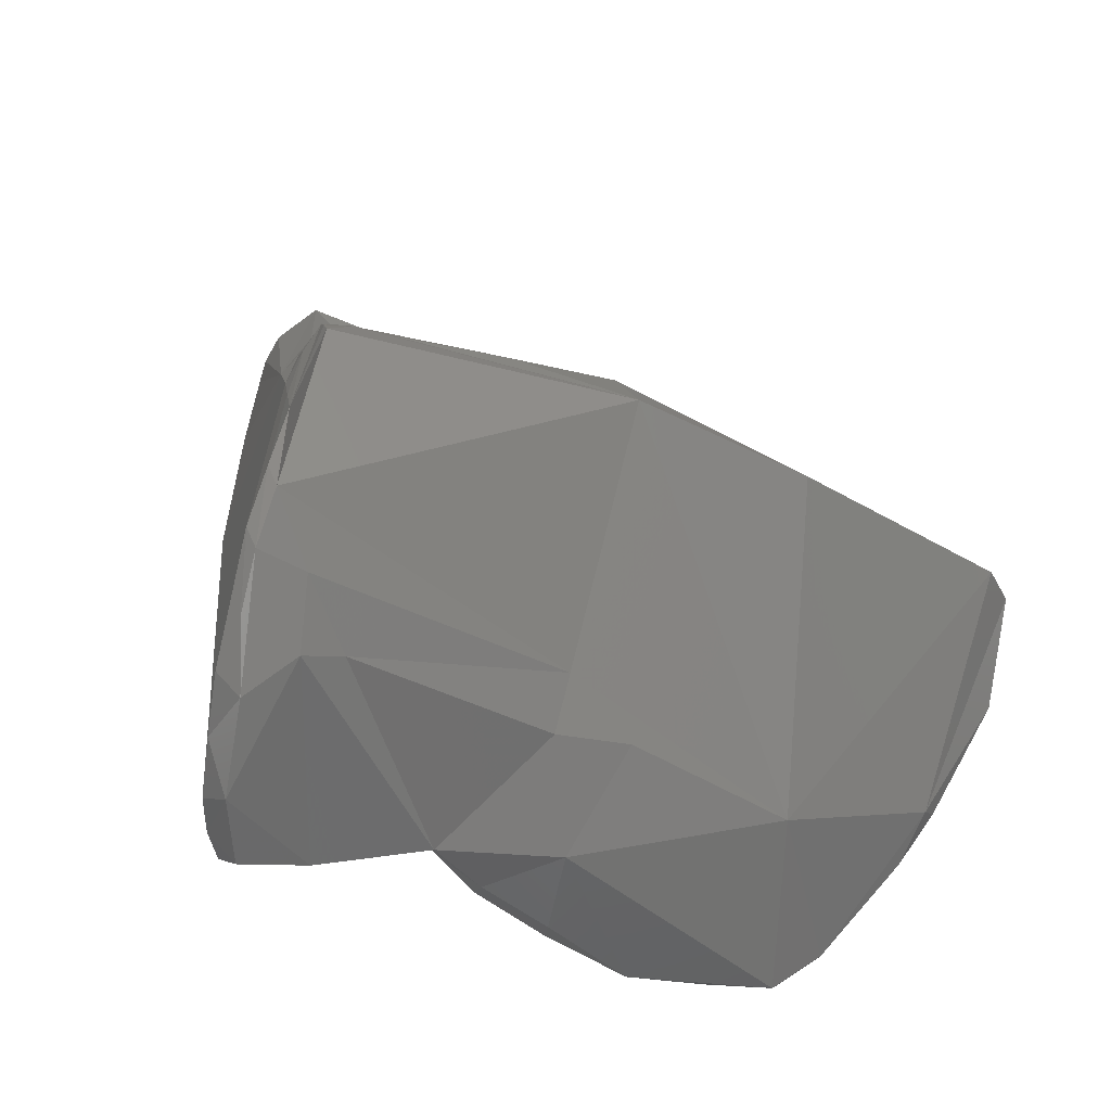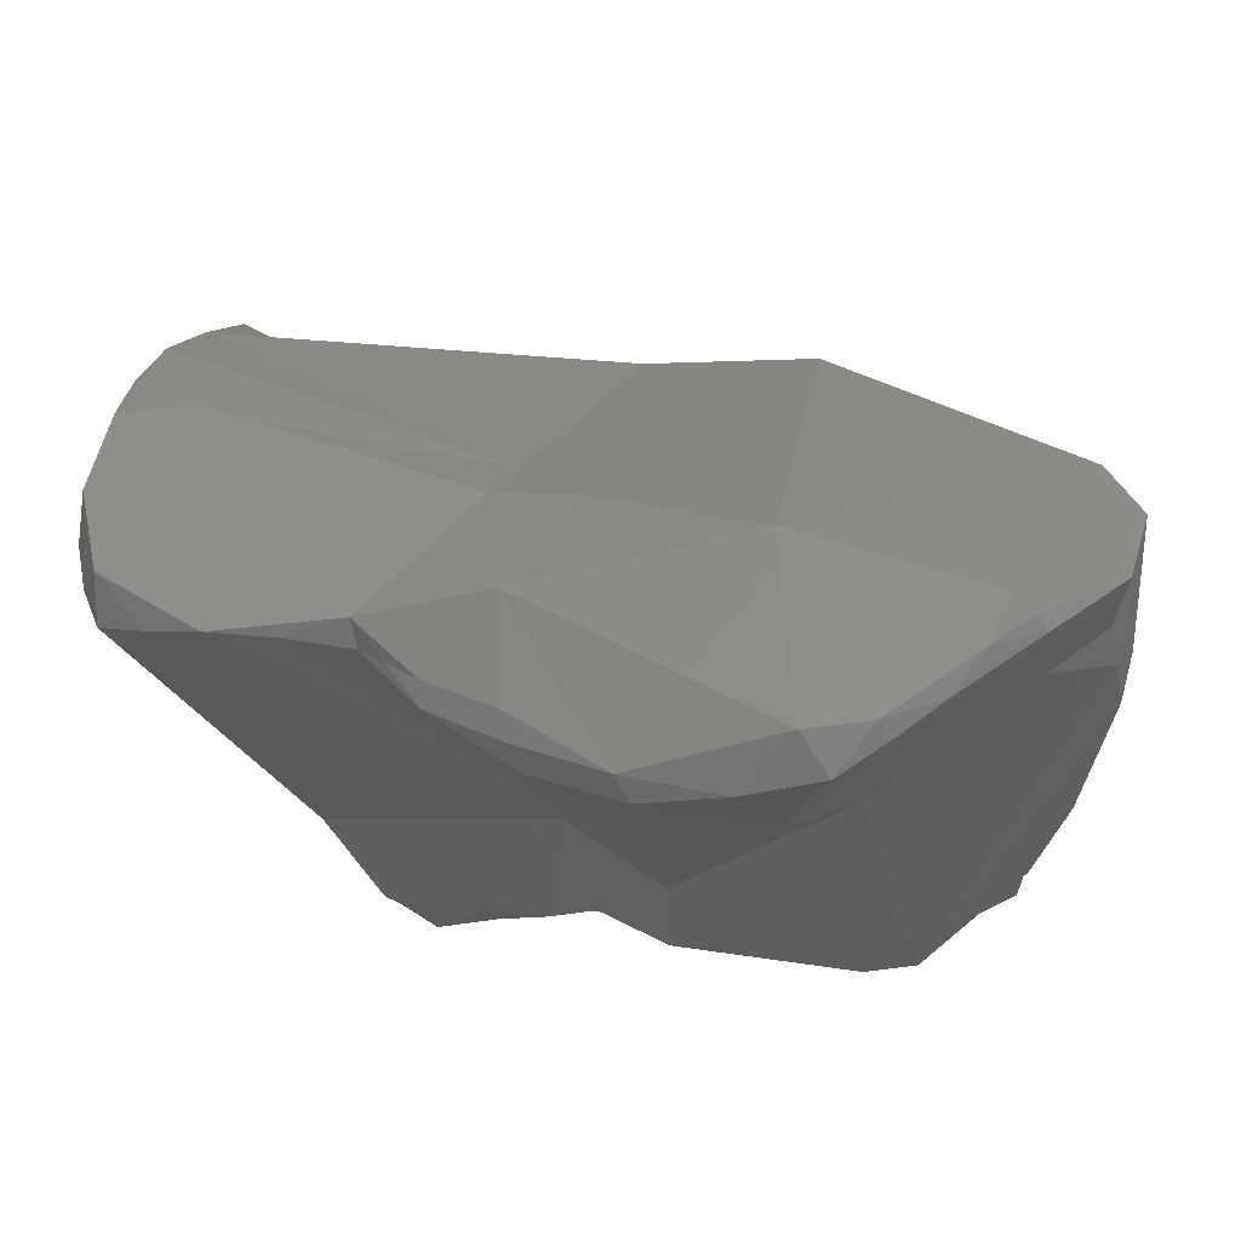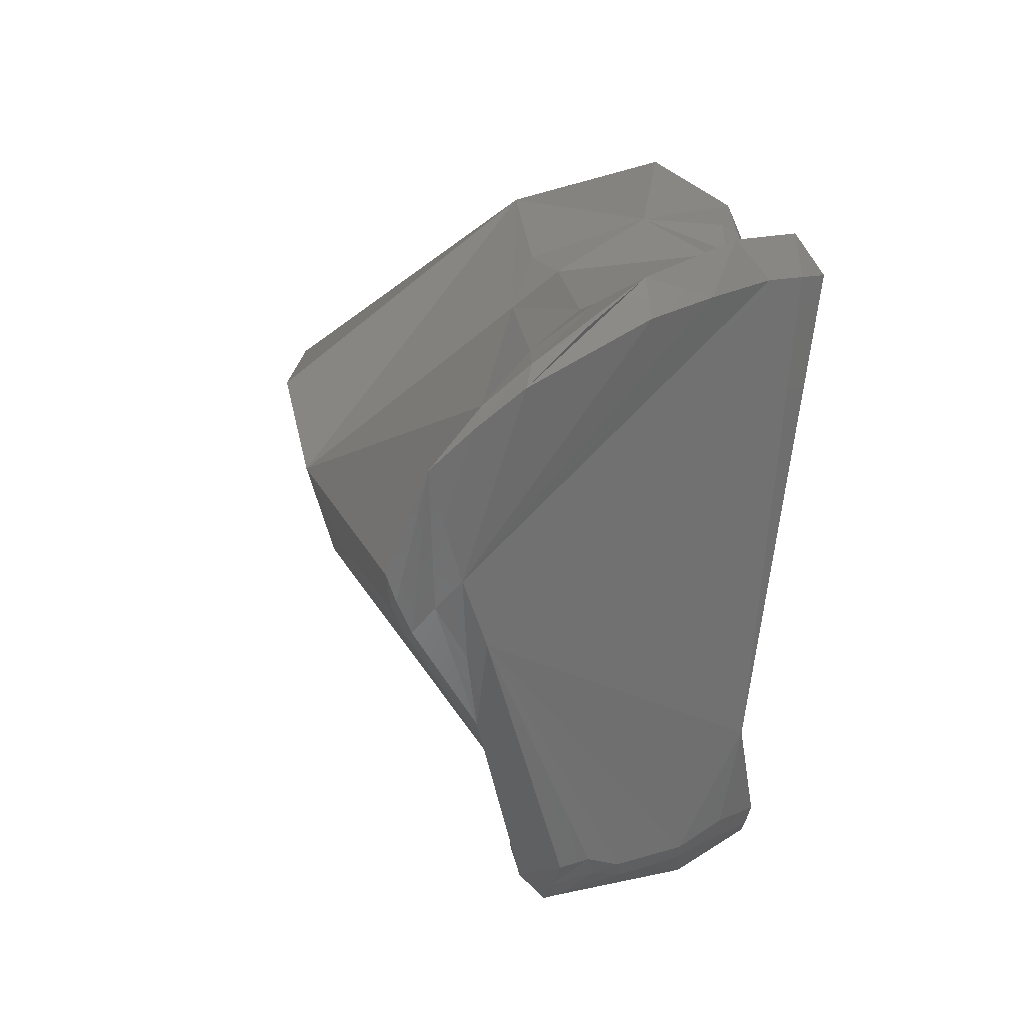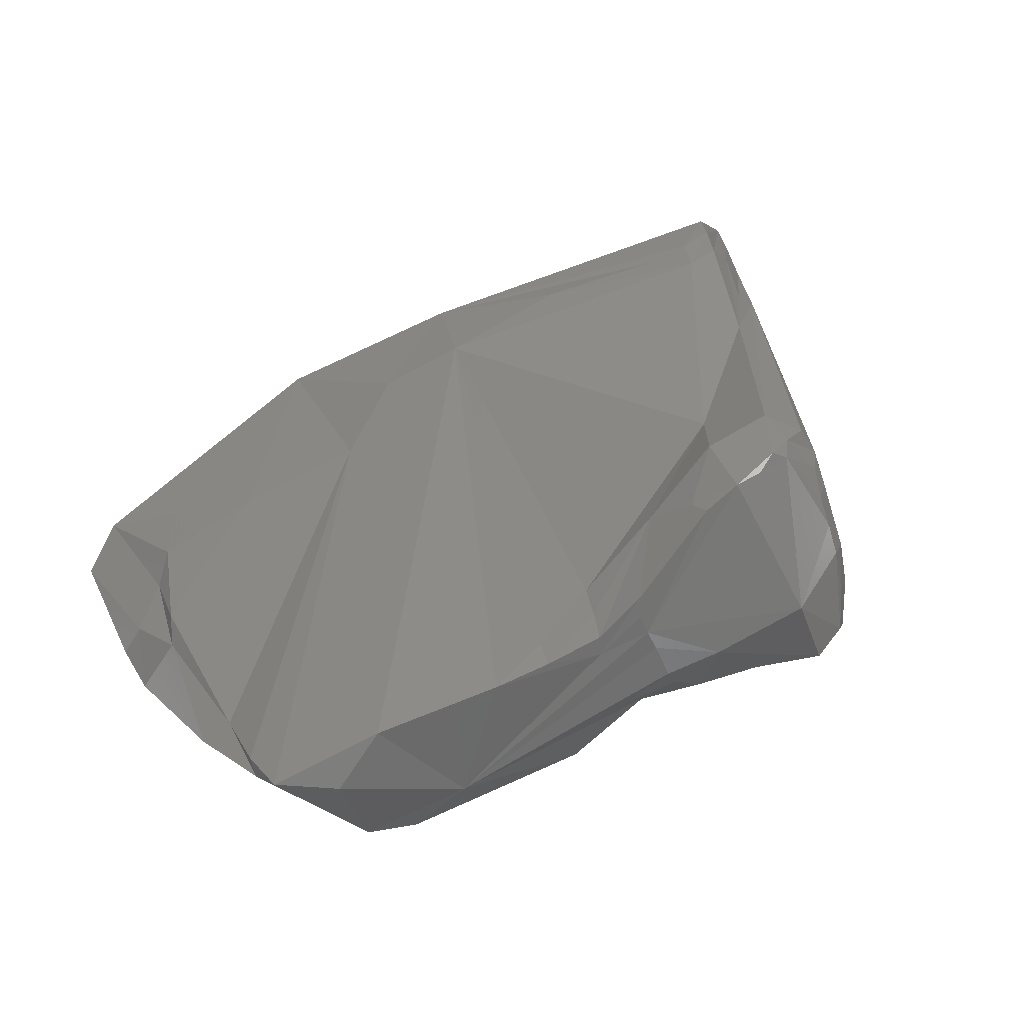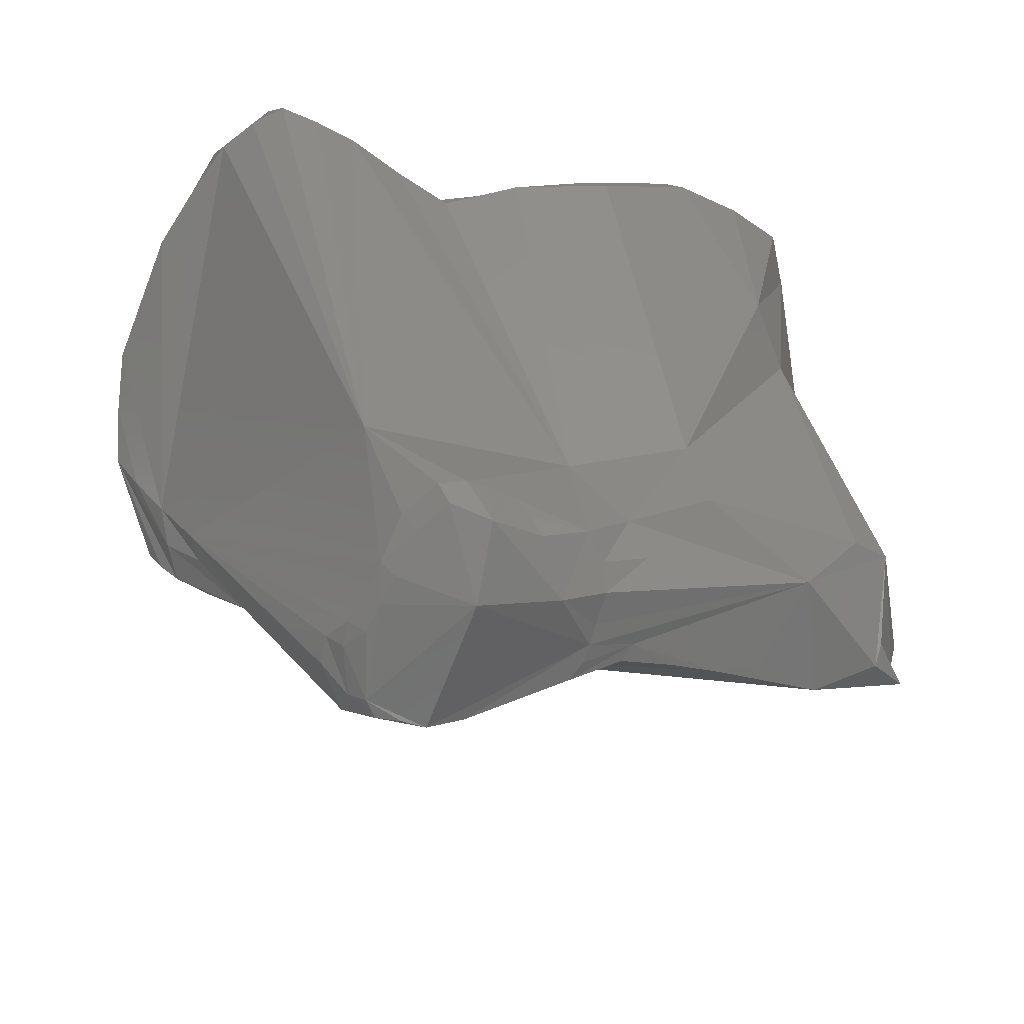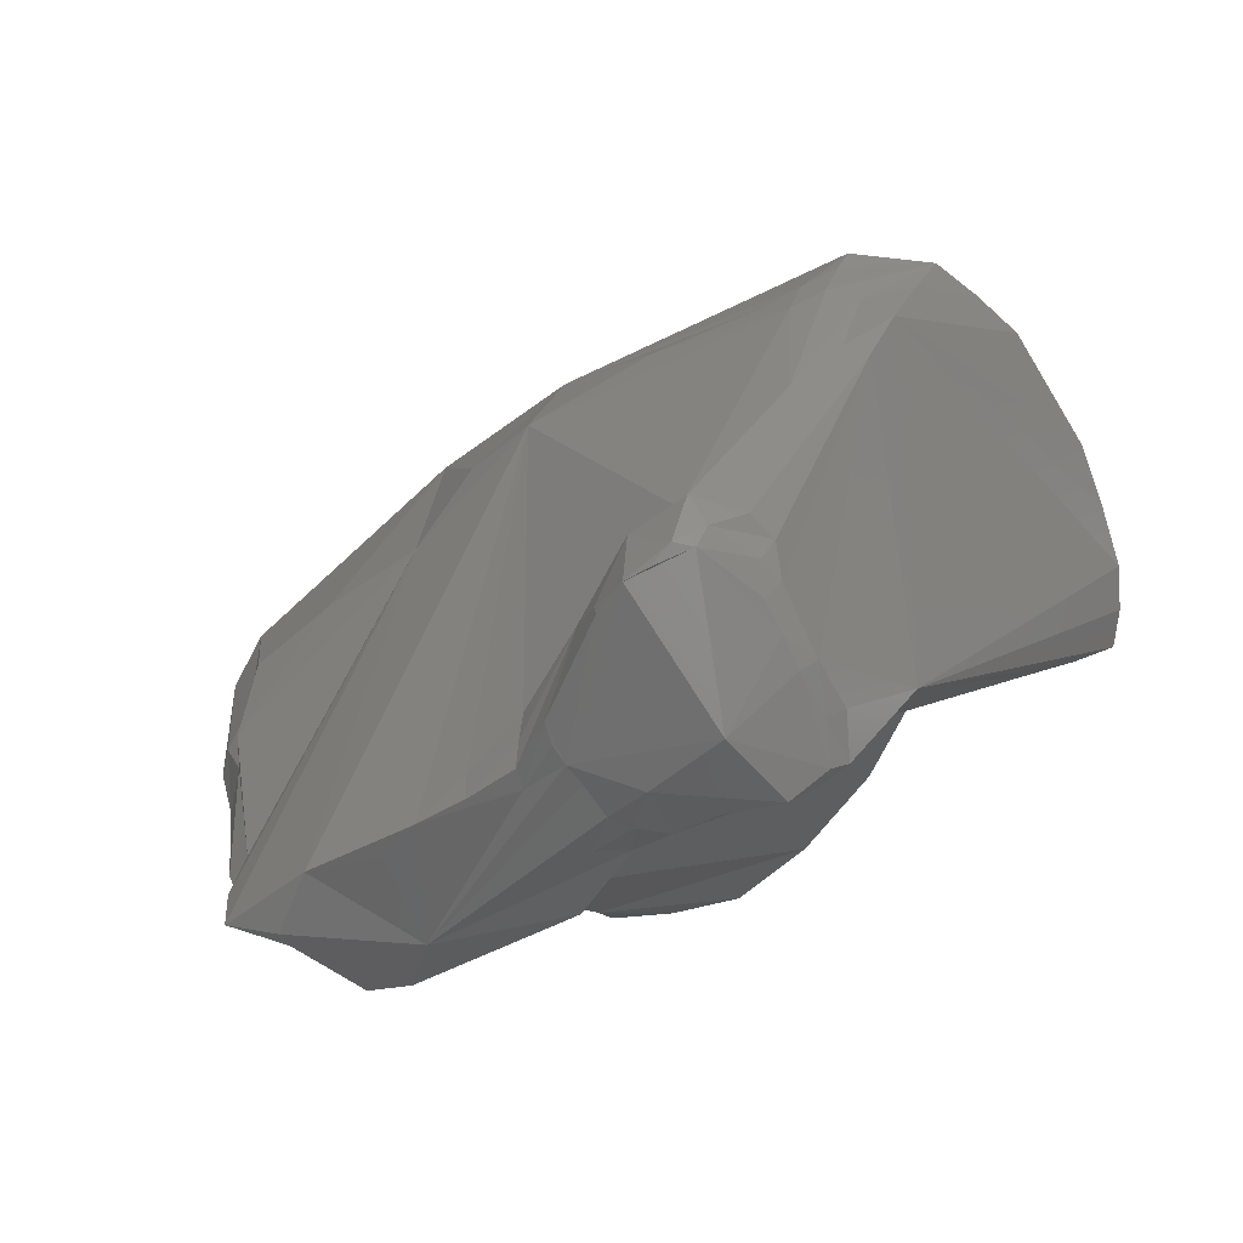
<metadata>
{"format":"stl","ext":"stl","renderer":"f3d","projection":"perspective","resolution":1024,"background":"white","views":[{"elev":42.3,"azim":158.1,"up":"+Z"},{"elev":66.6,"azim":168.4,"up":"+Y"},{"elev":3.6,"azim":50.6,"up":"+Y"},{"elev":1.0,"azim":-20.0,"up":"+Z"},{"elev":-51.7,"azim":127.8,"up":"+Y"},{"elev":0.2,"azim":12.8,"up":"+Z"}]}
</metadata>
<code>
# stl→obj: 146 verts, 288 faces
v 0.09788 0.02889 0.004987
v 0.09625 0.02829 0.005175
v 0.0967 0.02687 0.007478
v 0.09741 0.02773 0.006365
v 0.09869 0.0298 0.002838
v 0.09561 0.02719 0.00663
v 0.09677 0.02943 -0.00069
v 0.09515 0.02818 0.004653
v 0.09373 0.02973 -0.001111
v 0.09583 0.02589 0.008276
v 0.09586 0.02536 0.008496
v 0.09673 0.0263 0.007676
v 0.09818 0.02792 0.005055
v 0.09865 0.02843 0.003548
v 0.09869 0.03002 0.00082
v 0.09905 0.02885 0.00205
v 0.09906 0.02895 0.000958
v 0.08957 0.02836 0.002209
v 0.0952 0.0293 -0.001098
v 0.0979 0.02923 -0.000357
v 0.0954 0.01728 -0.000729
v 0.08978 0.01983 -0.002824
v 0.09037 0.02932 0.001281
v 0.09068 0.03081 -0.001545
v 0.09258 0.0299 -0.002825
v 0.09317 0.02957 -0.0022
v 0.09369 0.02913 -0.001602
v 0.08598 0.02403 0.006448
v 0.09324 0.0218 0.009159
v 0.09498 0.02437 0.009192
v 0.09468 0.02309 0.008521
v 0.09433 0.02163 0.007675
v 0.0989 0.02902 2.1e-05
v 0.085 0.03163 -0.001693
v 0.08851 0.02978 0.000629
v 0.09401 0.01998 0.006657
v 0.09376 0.01409 -7.2e-05
v 0.09374 0.01528 -0.002638
v 0.09424 0.01475 -0.001078
v 0.09428 0.01497 -0.002222
v 0.09042 0.01574 -0.003795
v 0.08928 0.01692 -0.004247
v 0.09314 0.01551 -0.002788
v 0.09232 0.01582 -0.00298
v 0.08783 0.02068 -0.005243
v 0.09094 0.03 -0.005264
v 0.09267 0.02959 -0.003329
v 0.08574 0.03294 -0.006538
v 0.09112 0.03072 -0.004123
v 0.08923 0.03143 -0.006183
v 0.08856 0.02181 0.006908
v 0.0913 0.02103 0.007829
v 0.08229 0.02631 0.004569
v 0.09232 0.02091 0.008331
v 0.08564 0.02177 0.005308
v 0.08399 0.02276 0.00434
v 0.09312 0.02112 0.008754
v 0.09296 0.0203 0.008165
v 0.09365 0.02095 0.007983
v 0.09343 0.01963 0.006825
v 0.077 0.02724 0.000267
v 0.08055 0.03105 -0.003834
v 0.08412 0.03248 -0.0065
v 0.0929 0.01395 0.002379
v 0.09307 0.01372 0.001516
v 0.09118 0.01337 0.003285
v 0.09257 0.01779 0.005828
v 0.0924 0.01371 0.002916
v 0.09388 0.01429 -0.001262
v 0.09344 0.01375 -0.000278
v 0.09312 0.01355 0.000445
v 0.09395 0.01448 -0.002307
v 0.09313 0.0141 -0.002986
v 0.09196 0.01524 -0.003213
v 0.09161 0.01477 -0.003299
v 0.0902 0.01404 -0.002815
v 0.08962 0.01543 -0.003672
v 0.08853 0.01619 -0.004249
v 0.08444 0.01746 -0.006503
v 0.08783 0.01804 -0.0058
v 0.08405 0.02761 -0.006423
v 0.08578 0.02844 -0.006888
v 0.08901 0.03098 -0.006691
v 0.09112 0.03046 -0.004747
v 0.08707 0.0317 -0.007208
v 0.08525 0.03228 -0.007448
v 0.09217 0.02012 0.007757
v 0.08273 0.02229 0.002417
v 0.0801 0.02349 0.001025
v 0.08715 0.01561 -0.001243
v 0.08589 0.01563 -0.002579
v 0.0847 0.0157 -0.003692
v 0.09054 0.0157 0.003104
v 0.08184 0.01669 -0.004863
v 0.07632 0.02714 -0.00104
v 0.07799 0.02433 -0.000418
v 0.07776 0.02441 -0.001375
v 0.08017 0.03083 -0.004317
v 0.07755 0.02888 -0.003131
v 0.08144 0.0315 -0.005053
v 0.0825 0.0317 -0.006048
v 0.08386 0.03205 -0.006786
v 0.09167 0.01308 0.002652
v 0.09268 0.01351 0.001981
v 0.09278 0.01335 0.001175
v 0.09102 0.01259 0.002315
v 0.08983 0.01382 0.002491
v 0.09204 0.01298 -0.001651
v 0.09149 0.01274 0.002207
v 0.08838 0.01443 -0.002289
v 0.08869 0.01461 -0.002702
v 0.08916 0.01488 -0.003403
v 0.0838 0.01626 -0.004457
v 0.08732 0.015 -0.002864
v 0.08102 0.01736 -0.006338
v 0.08241 0.01946 -0.007841
v 0.08363 0.01903 -0.007627
v 0.07745 0.02545 -0.003713
v 0.07966 0.02796 -0.004538
v 0.0798 0.02925 -0.004568
v 0.07784 0.02321 -0.002152
v 0.07895 0.02092 -0.004926
v 0.07946 0.01806 -0.006246
v 0.07911 0.01921 -0.005683
v 0.08718 0.01513 -0.001818
v 0.08855 0.01472 0.000626
v 0.08597 0.01526 -0.003096
v 0.07718 0.02431 -0.002561
v 0.07687 0.02477 -0.003236
v 0.07766 0.02666 -0.003284
v 0.07759 0.02781 -0.003181
v 0.07788 0.02324 -0.002959
v 0.07993 0.03045 -0.00459
v 0.07858 0.02851 -0.003874
v 0.09002 0.01256 0.001511
v 0.09062 0.01248 0.001816
v 0.0892 0.01351 0.000997
v 0.08812 0.01428 -0.001878
v 0.08802 0.01406 -0.001354
v 0.08938 0.01296 0.00087
v 0.0872 0.01479 -0.002406
v 0.08115 0.01787 -0.00667
v 0.0773 0.02421 -0.004162
v 0.07938 0.01967 -0.006231
v 0.07966 0.0187 -0.006158
v 0.07834 0.02134 -0.005447
f 1 2 3
f 1 3 4
f 1 5 2
f 6 3 2
f 7 2 5
f 8 2 9
f 7 9 2
f 6 2 8
f 3 6 10
f 11 12 3
f 11 3 10
f 4 3 12
f 12 1 4
f 13 14 1
f 14 5 1
f 12 13 1
f 7 5 15
f 5 16 17
f 5 17 15
f 14 16 5
f 6 18 10
f 18 6 8
f 19 9 7
f 15 20 7
f 21 22 7
f 22 19 7
f 7 20 21
f 9 23 8
f 23 18 8
f 24 23 9
f 9 25 24
f 25 9 26
f 26 9 27
f 19 27 9
f 10 18 28
f 28 29 10
f 29 30 10
f 30 11 10
f 31 11 30
f 32 12 11
f 32 11 31
f 13 12 32
f 32 14 13
f 32 16 14
f 15 17 33
f 15 33 20
f 21 17 16
f 21 16 32
f 21 33 17
f 18 34 28
f 34 18 35
f 23 35 18
f 22 27 19
f 20 33 21
f 36 37 21
f 21 32 36
f 21 38 22
f 21 39 40
f 37 39 21
f 40 38 21
f 22 41 42
f 22 43 44
f 45 46 22
f 44 41 22
f 22 42 45
f 22 47 27
f 46 47 22
f 38 43 22
f 23 24 35
f 34 35 24
f 48 34 24
f 49 50 24
f 25 49 24
f 24 50 48
f 26 47 25
f 49 25 47
f 27 47 26
f 51 52 28
f 53 28 34
f 54 29 28
f 54 28 52
f 55 51 28
f 56 55 28
f 53 56 28
f 57 30 29
f 57 29 54
f 58 30 57
f 58 59 30
f 59 31 30
f 59 32 31
f 32 60 36
f 32 59 60
f 61 53 34
f 62 61 34
f 62 34 63
f 63 34 48
f 36 64 65
f 66 36 67
f 60 67 36
f 36 68 64
f 36 65 37
f 36 66 68
f 69 37 70
f 71 70 37
f 71 37 65
f 39 37 69
f 38 72 73
f 43 38 73
f 40 39 69
f 69 72 40
f 38 40 72
f 74 75 41
f 41 75 76
f 41 76 77
f 44 74 41
f 42 41 77
f 77 78 42
f 79 80 42
f 79 42 78
f 45 42 80
f 44 43 73
f 44 73 74
f 80 81 45
f 46 45 82
f 81 82 45
f 46 83 50
f 47 46 84
f 46 50 84
f 82 83 46
f 49 47 84
f 85 86 48
f 48 86 63
f 48 50 85
f 50 49 84
f 85 50 83
f 55 87 51
f 87 52 51
f 87 54 52
f 56 53 88
f 53 89 88
f 61 89 53
f 57 54 87
f 90 55 91
f 55 92 91
f 87 55 93
f 93 55 90
f 55 56 88
f 55 94 92
f 55 88 94
f 58 57 87
f 59 58 67
f 58 87 67
f 59 67 60
f 95 61 62
f 89 61 96
f 61 97 96
f 61 95 97
f 98 99 62
f 62 99 95
f 62 63 100
f 100 98 62
f 100 63 101
f 102 101 63
f 86 102 63
f 64 68 103
f 64 103 104
f 65 64 104
f 105 65 104
f 105 71 65
f 103 66 106
f 66 67 93
f 66 107 106
f 68 66 103
f 107 66 93
f 87 93 67
f 70 72 69
f 70 71 108
f 72 70 108
f 71 105 109
f 71 109 108
f 72 108 73
f 76 73 108
f 76 75 73
f 73 75 74
f 76 110 111
f 76 111 112
f 110 76 108
f 76 112 77
f 112 78 77
f 112 79 78
f 112 111 79
f 113 94 79
f 92 79 114
f 115 79 94
f 79 116 117
f 115 116 79
f 110 114 79
f 110 79 111
f 113 79 92
f 117 80 79
f 117 81 80
f 116 118 81
f 102 82 81
f 119 120 81
f 119 81 118
f 120 102 81
f 81 117 116
f 82 102 86
f 82 86 85
f 82 85 83
f 88 121 122
f 88 123 94
f 88 124 123
f 89 121 88
f 122 124 88
f 89 96 121
f 91 125 90
f 126 90 125
f 90 126 93
f 92 127 91
f 127 125 91
f 92 94 113
f 93 126 107
f 123 115 94
f 95 128 97
f 95 129 128
f 95 130 118
f 95 118 129
f 130 95 131
f 95 99 131
f 97 121 96
f 97 128 132
f 97 132 121
f 133 99 98
f 133 98 100
f 134 131 99
f 134 99 133
f 101 133 100
f 120 133 101
f 102 120 101
f 104 103 109
f 106 109 103
f 109 105 104
f 107 135 106
f 106 136 109
f 135 136 106
f 137 107 126
f 135 107 137
f 135 108 109
f 135 110 108
f 136 135 109
f 138 110 139
f 139 110 140
f 140 110 135
f 138 114 110
f 127 92 114
f 114 139 141
f 138 139 114
f 141 127 114
f 115 142 116
f 115 123 142
f 116 143 118
f 144 116 145
f 142 145 116
f 143 116 146
f 146 116 144
f 129 118 143
f 130 119 118
f 119 134 120
f 119 130 134
f 134 133 120
f 122 121 132
f 122 146 144
f 122 132 146
f 122 144 124
f 145 123 124
f 142 123 145
f 124 144 145
f 126 125 141
f 127 141 125
f 139 126 141
f 137 126 139
f 128 143 132
f 129 143 128
f 130 131 134
f 146 132 143
f 135 137 140
f 140 137 139

</code>
